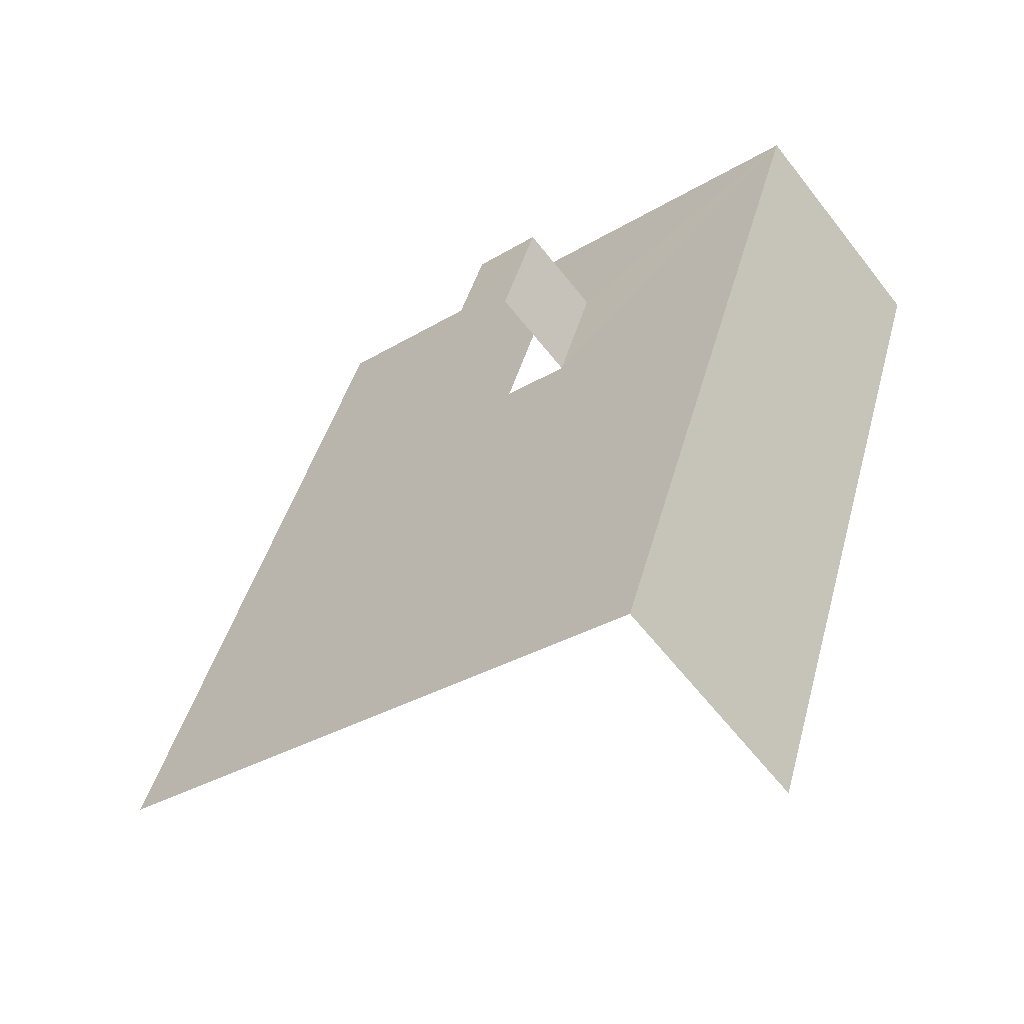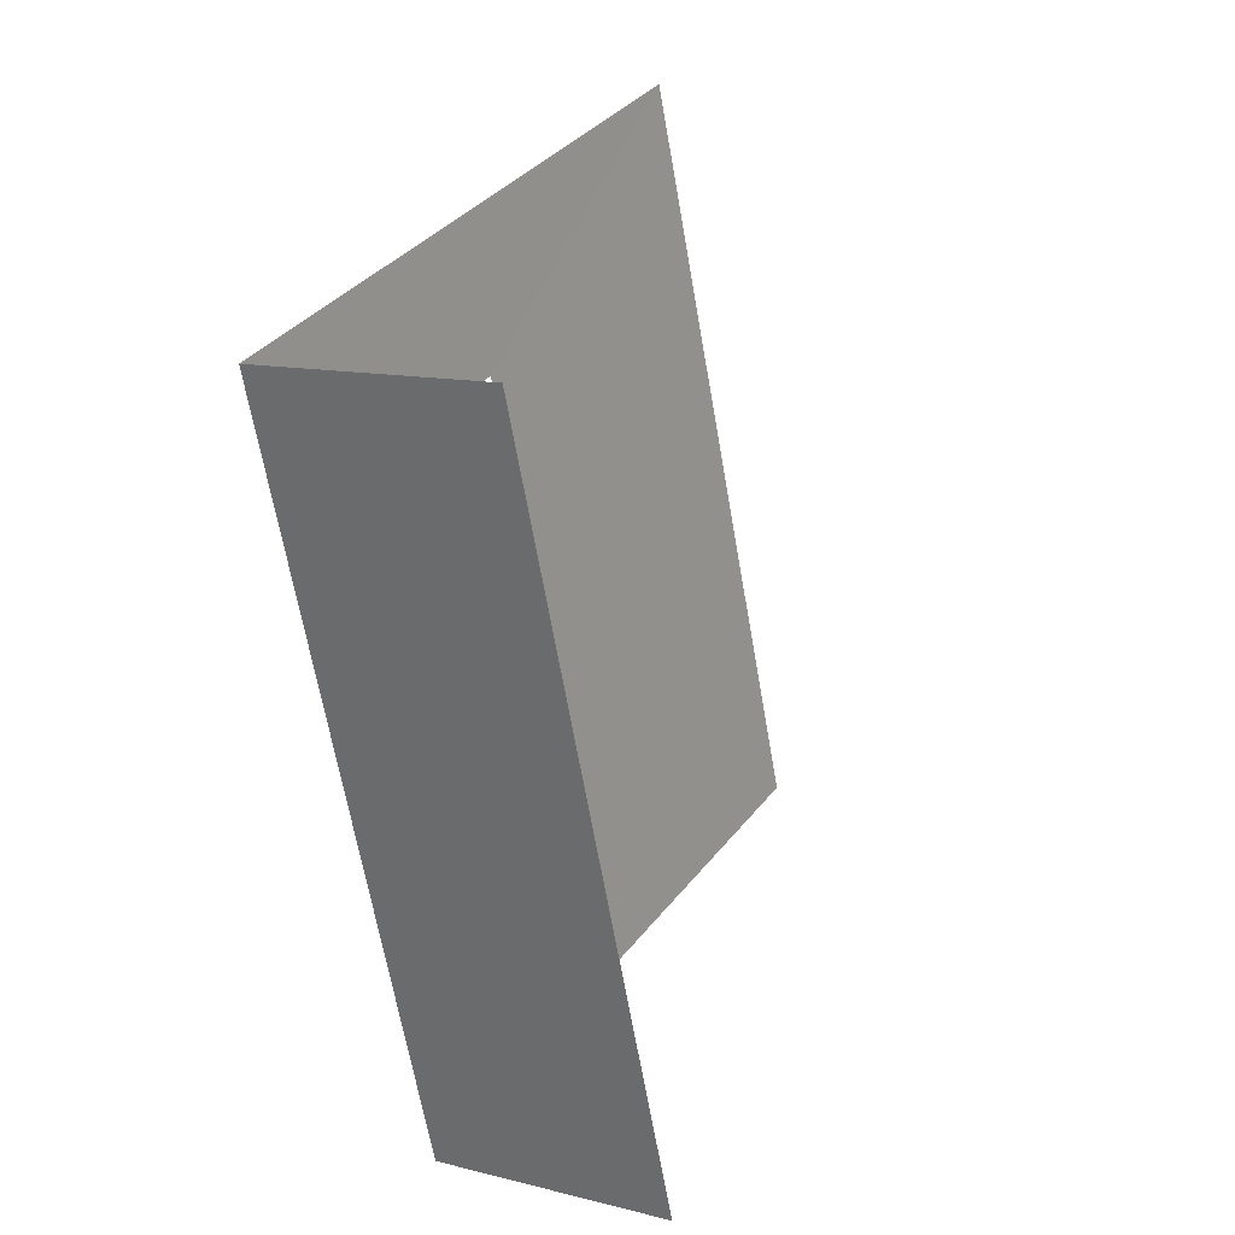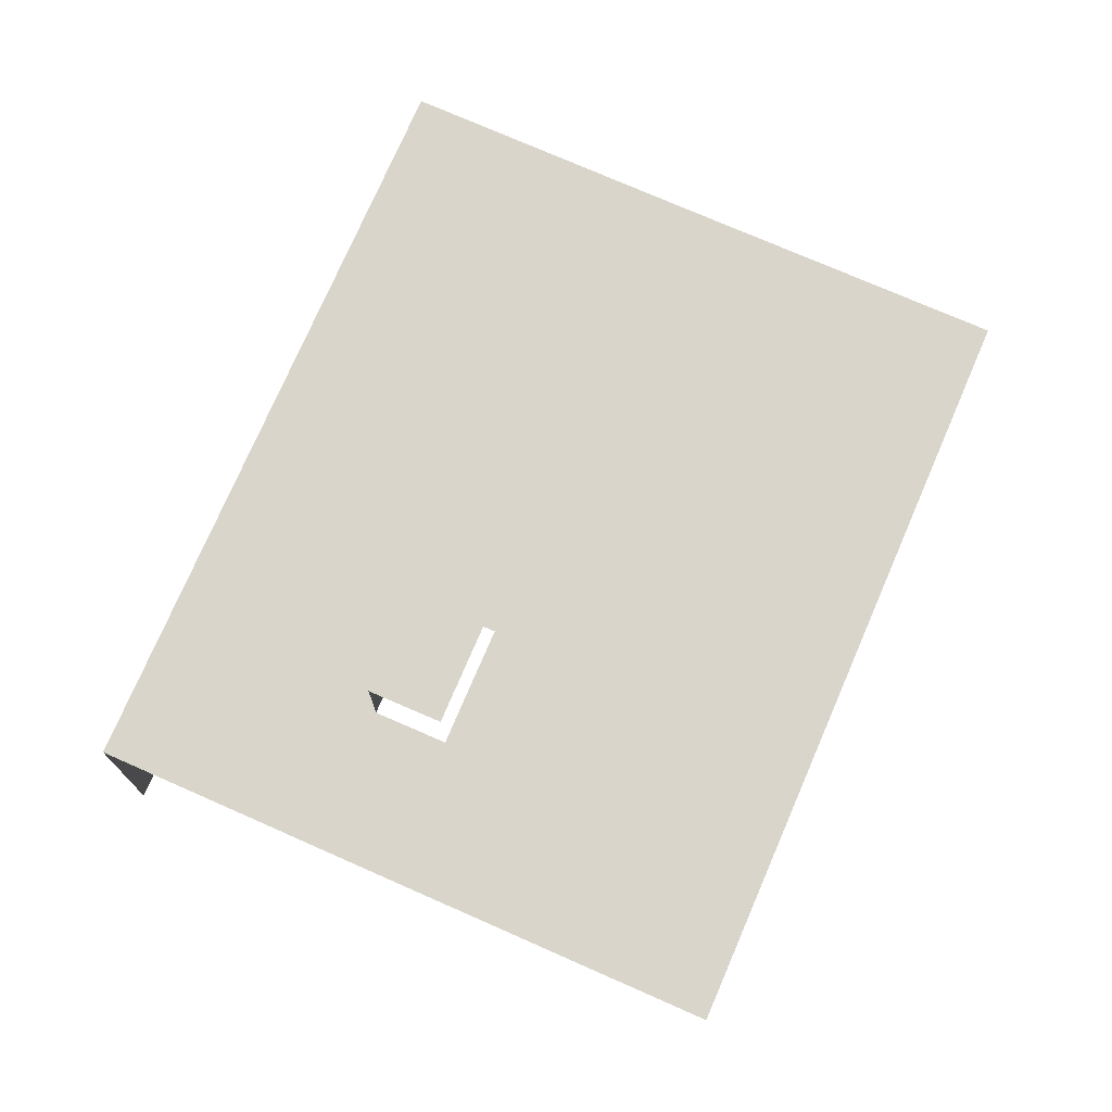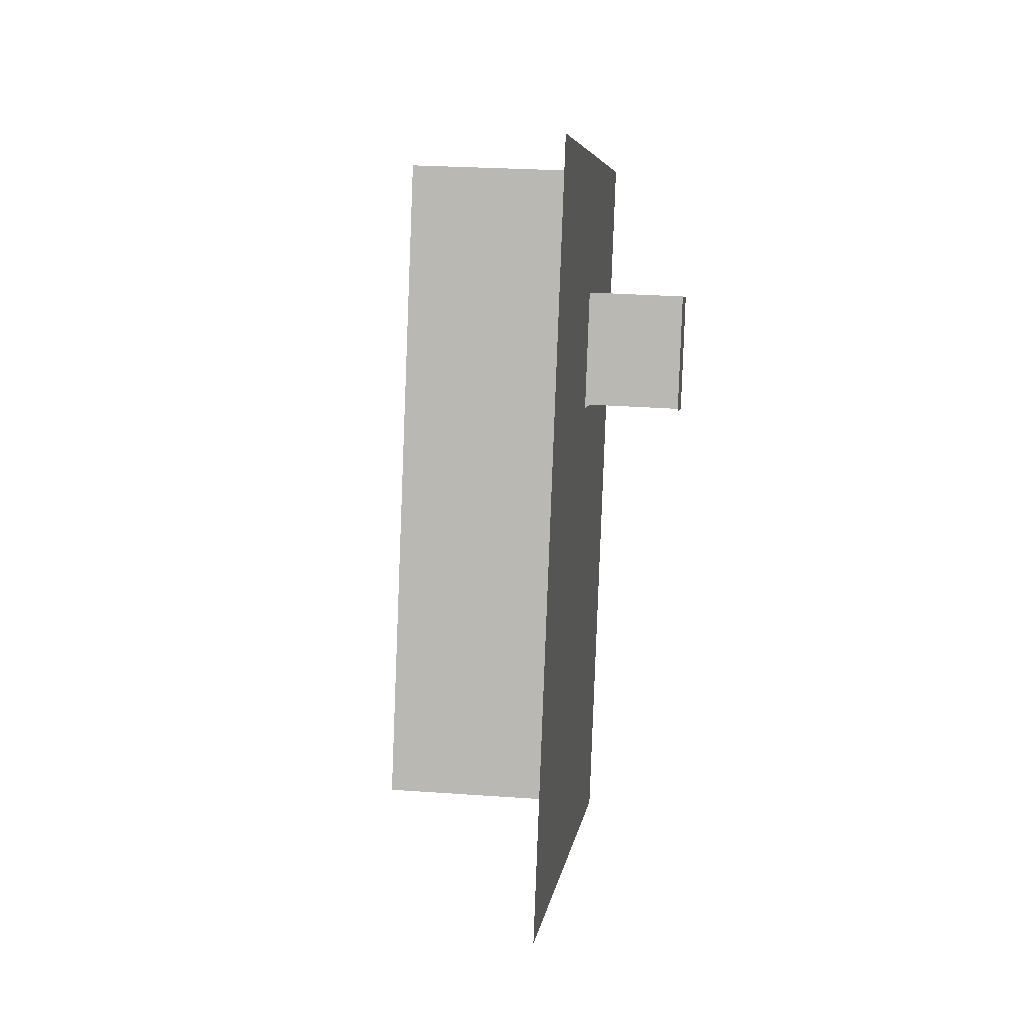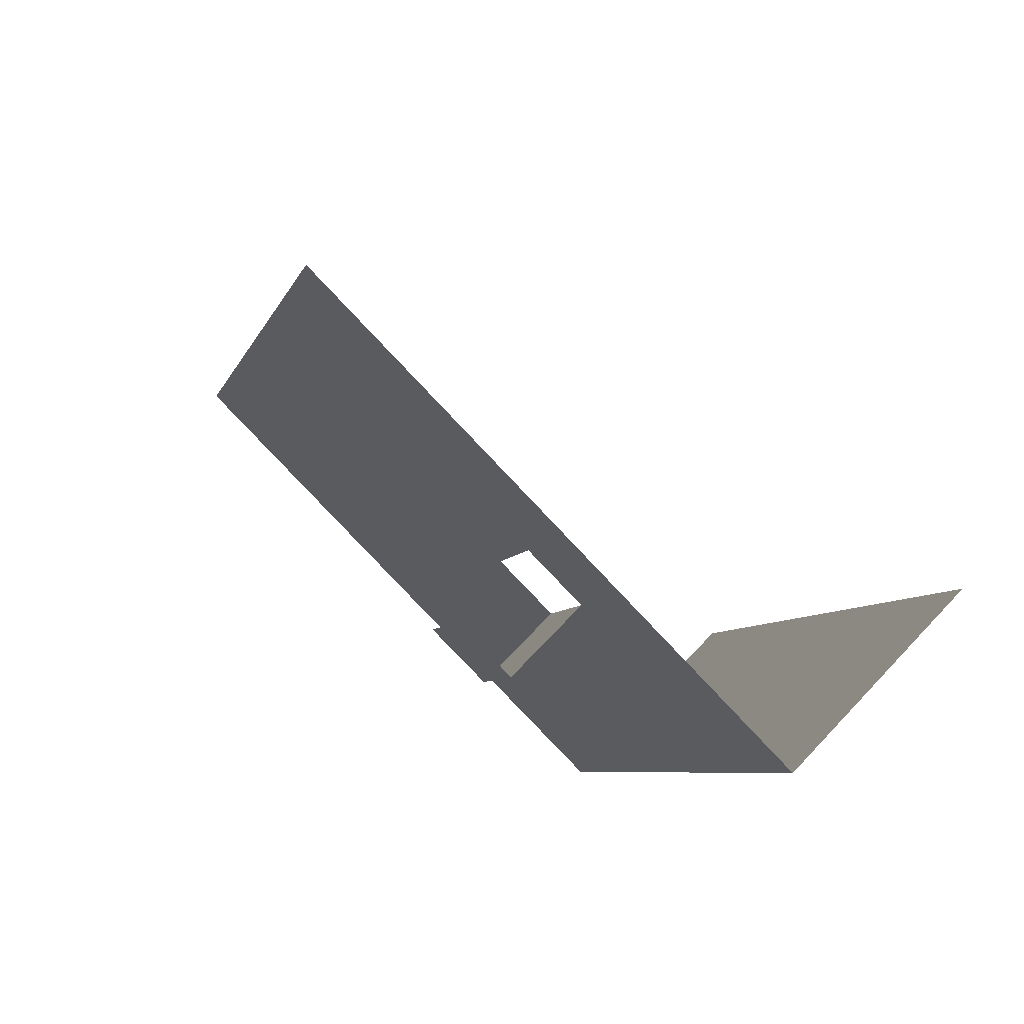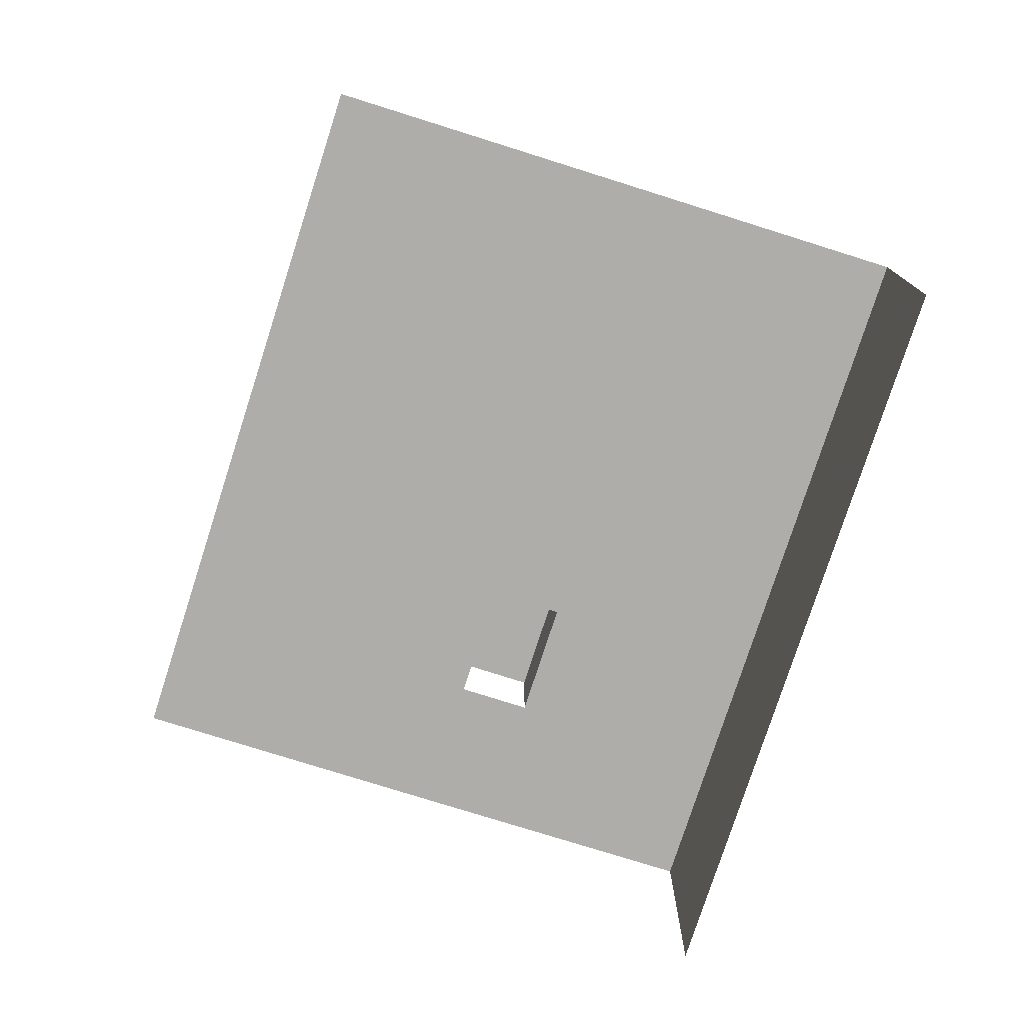
<metadata>
{"format":"obj","ext":"obj","renderer":"f3d","projection":"perspective","resolution":1024,"background":"white","views":[{"elev":-59.7,"azim":37.6,"up":"+Y"},{"elev":11.1,"azim":122.5,"up":"+Y"},{"elev":74.4,"azim":-174.9,"up":"+Z"},{"elev":23.9,"azim":-83.0,"up":"+Y"},{"elev":71.0,"azim":43.3,"up":"+Y"},{"elev":-77.1,"azim":-36.1,"up":"+Z"}]}
</metadata>
<code>
v -2.209e+05 -1.251e+05 27.16
v -2.209e+05 -1.251e+05 27.16
v -2.209e+05 -1.251e+05 27.16
v -2.209e+05 -1.251e+05 27.16
v -2.209e+05 -1.251e+05 36.89
v -2.209e+05 -1.251e+05 36.89
v -2.209e+05 -1.251e+05 36.89
v -2.209e+05 -1.251e+05 36.89
v -2.209e+05 -1.251e+05 34.08
v -2.209e+05 -1.251e+05 34.08
v -2.209e+05 -1.251e+05 34.08
v -2.209e+05 -1.251e+05 34.08
v -2.209e+05 -1.251e+05 34.08
v -2.209e+05 -1.251e+05 34.08
v -2.209e+05 -1.251e+05 34.08
v -2.209e+05 -1.251e+05 34.08
v -2.209e+05 -1.251e+05 34.08
v -2.209e+05 -1.251e+05 34.08
f 1 2 3
f 4 1 3
f 15 2 1
f 14 15 1
f 4 12 1
f 1 12 14
f 10 12 4
f 18 8 7
f 18 16 8
f 2 17 3
f 3 17 11
f 15 17 2
f 13 6 5
f 13 9 6
f 13 5 8
f 16 13 8
f 5 6 7
f 8 5 7
f 9 10 11
f 10 9 12
f 13 14 12
f 15 16 17
f 11 17 18
f 14 13 15
f 11 18 9
f 12 9 13
f 17 16 18
f 13 16 15
f 11 4 3
f 11 10 4
f 18 7 6
f 9 18 6

</code>
